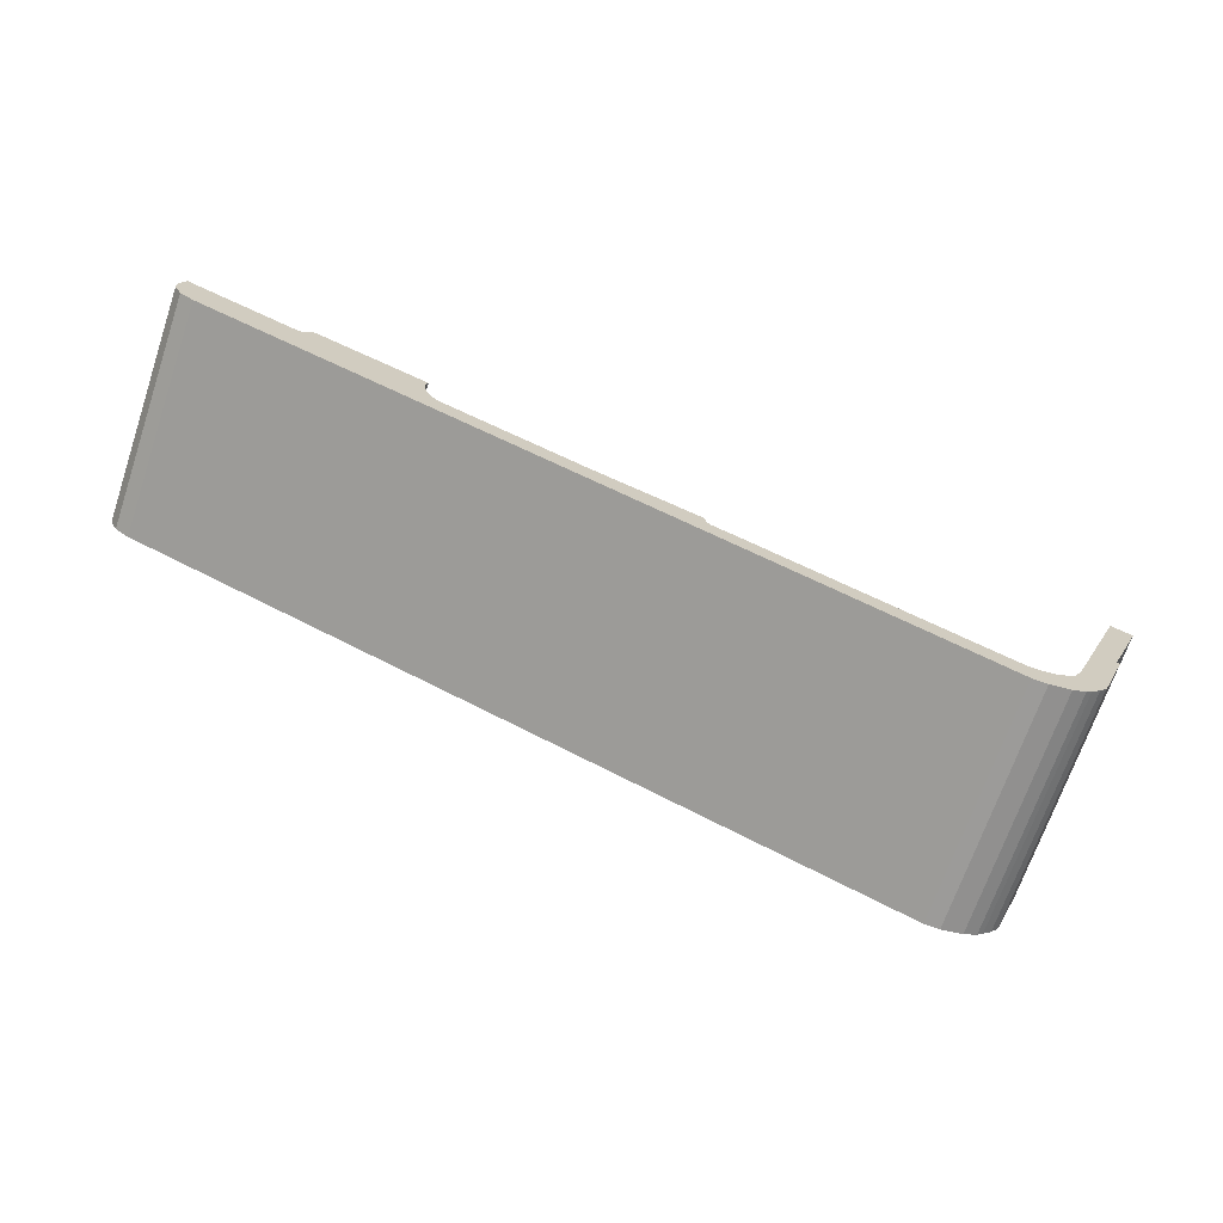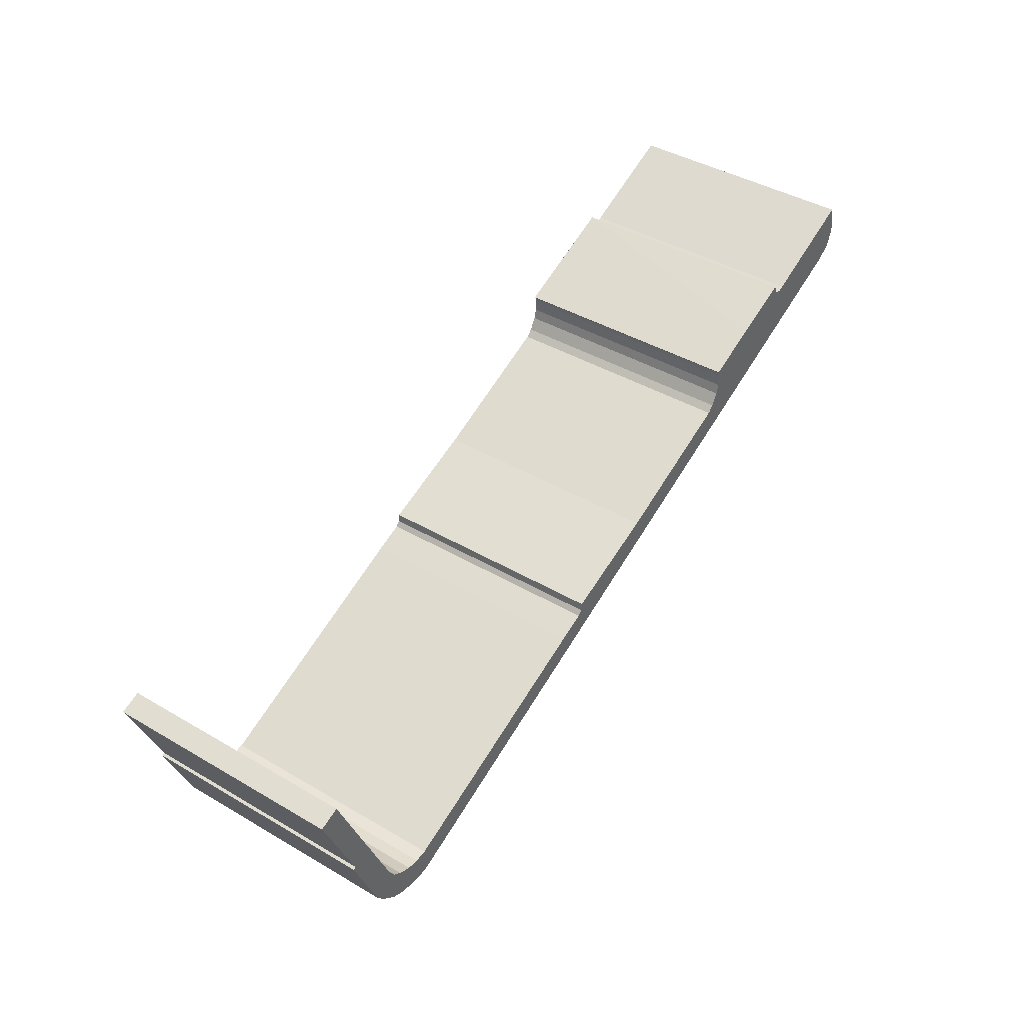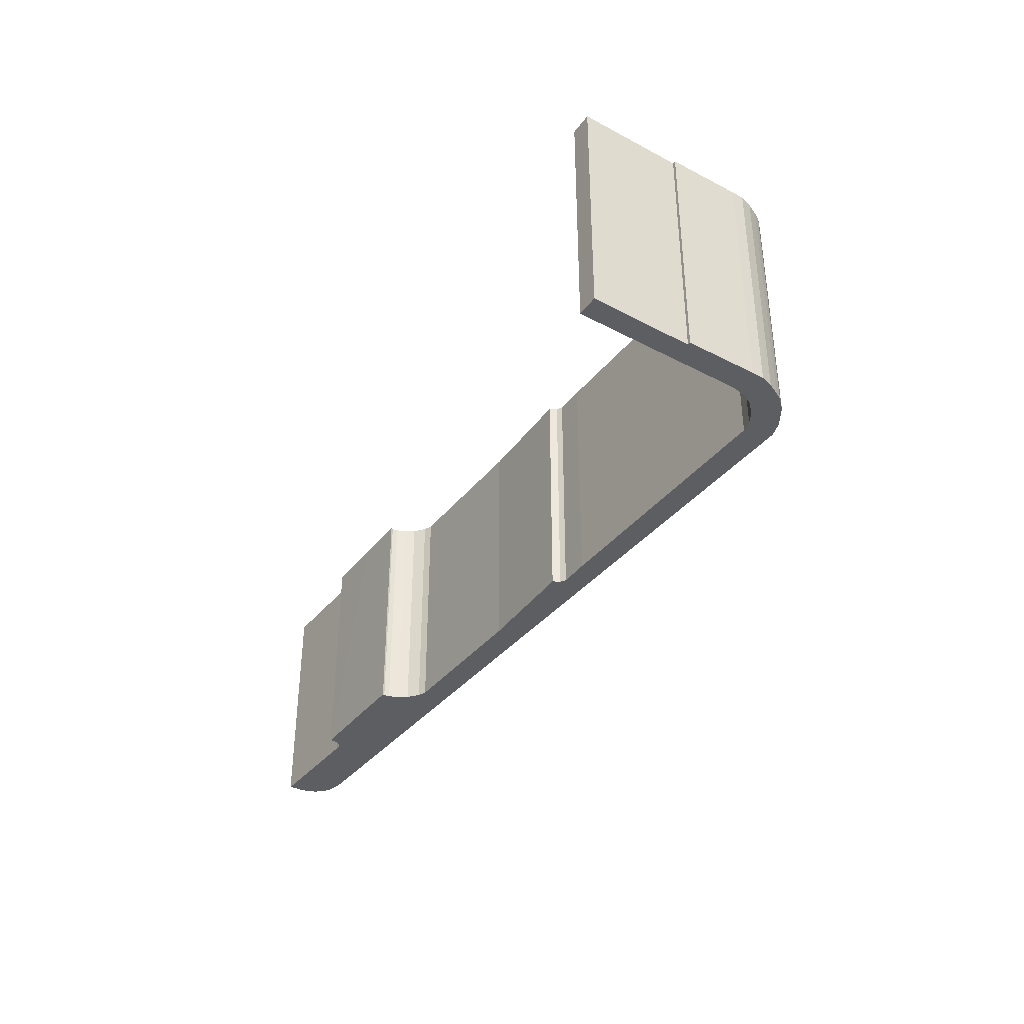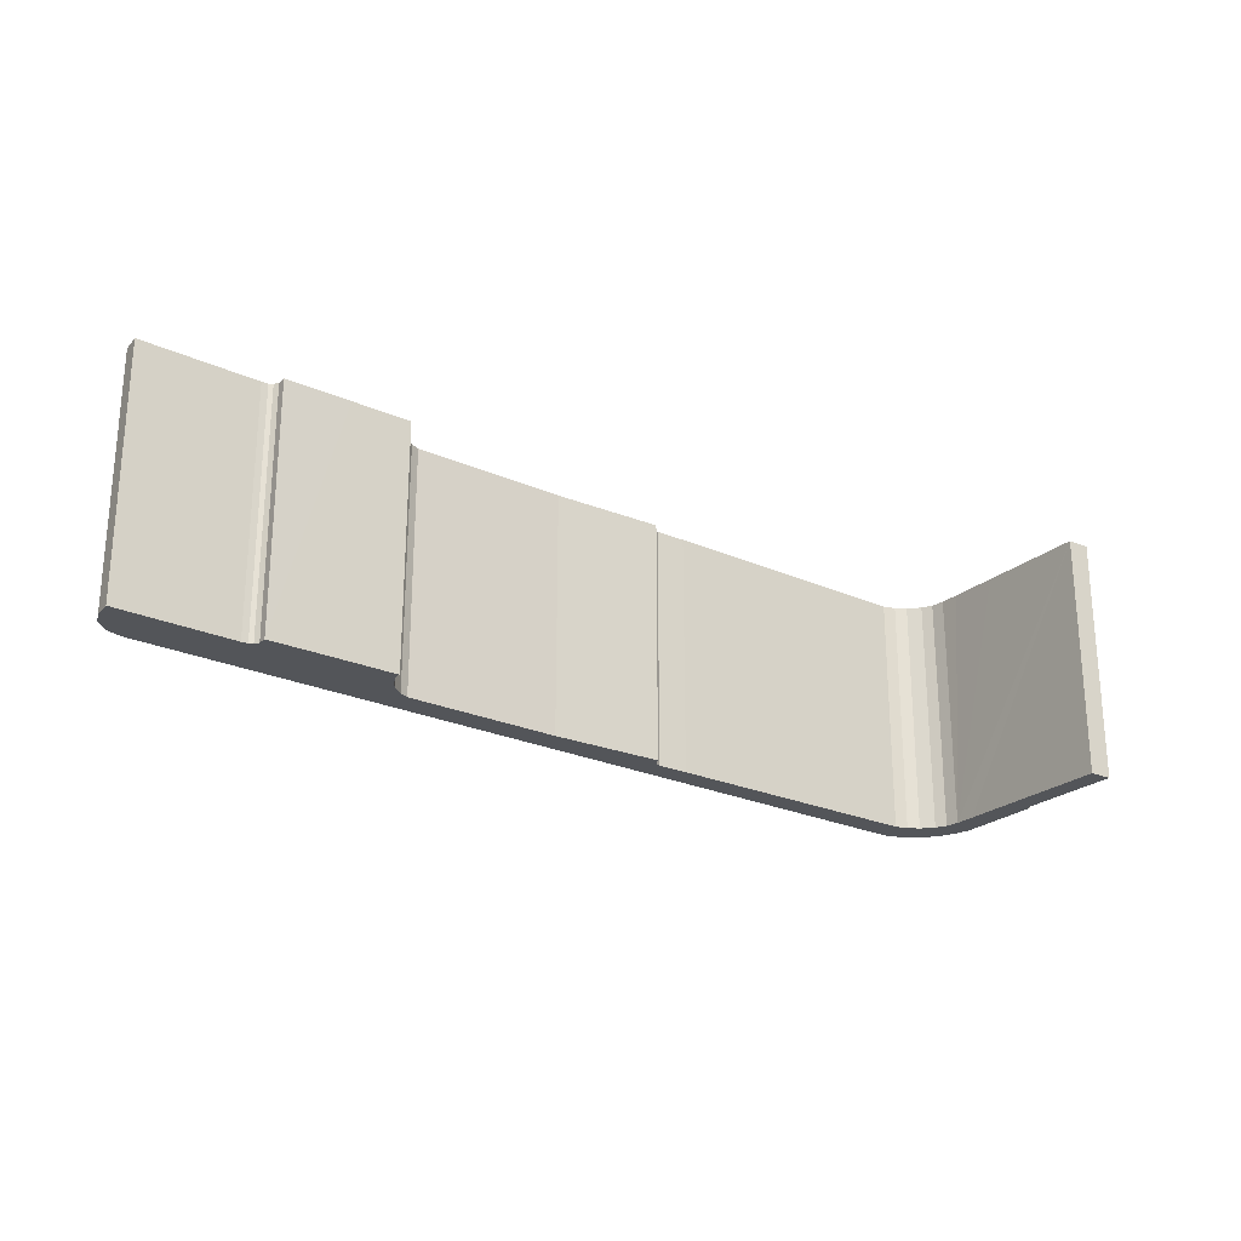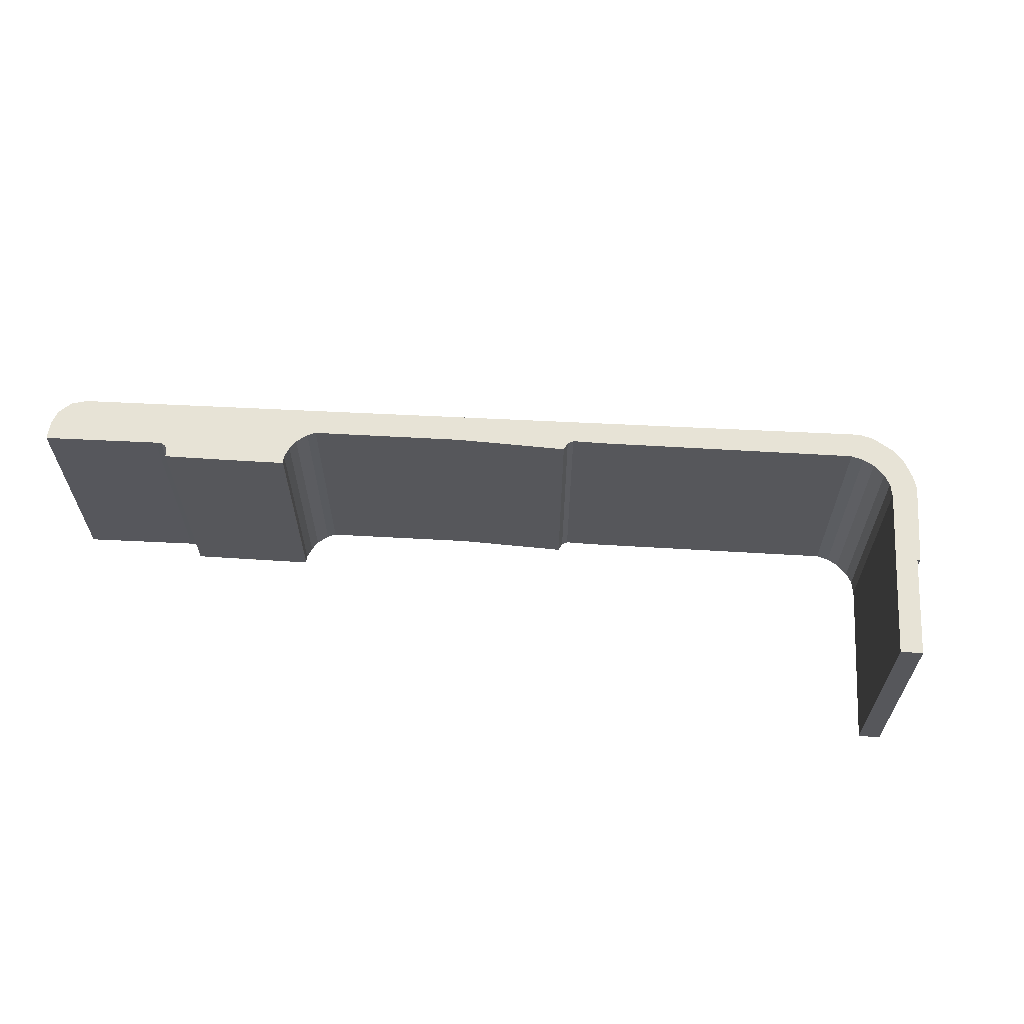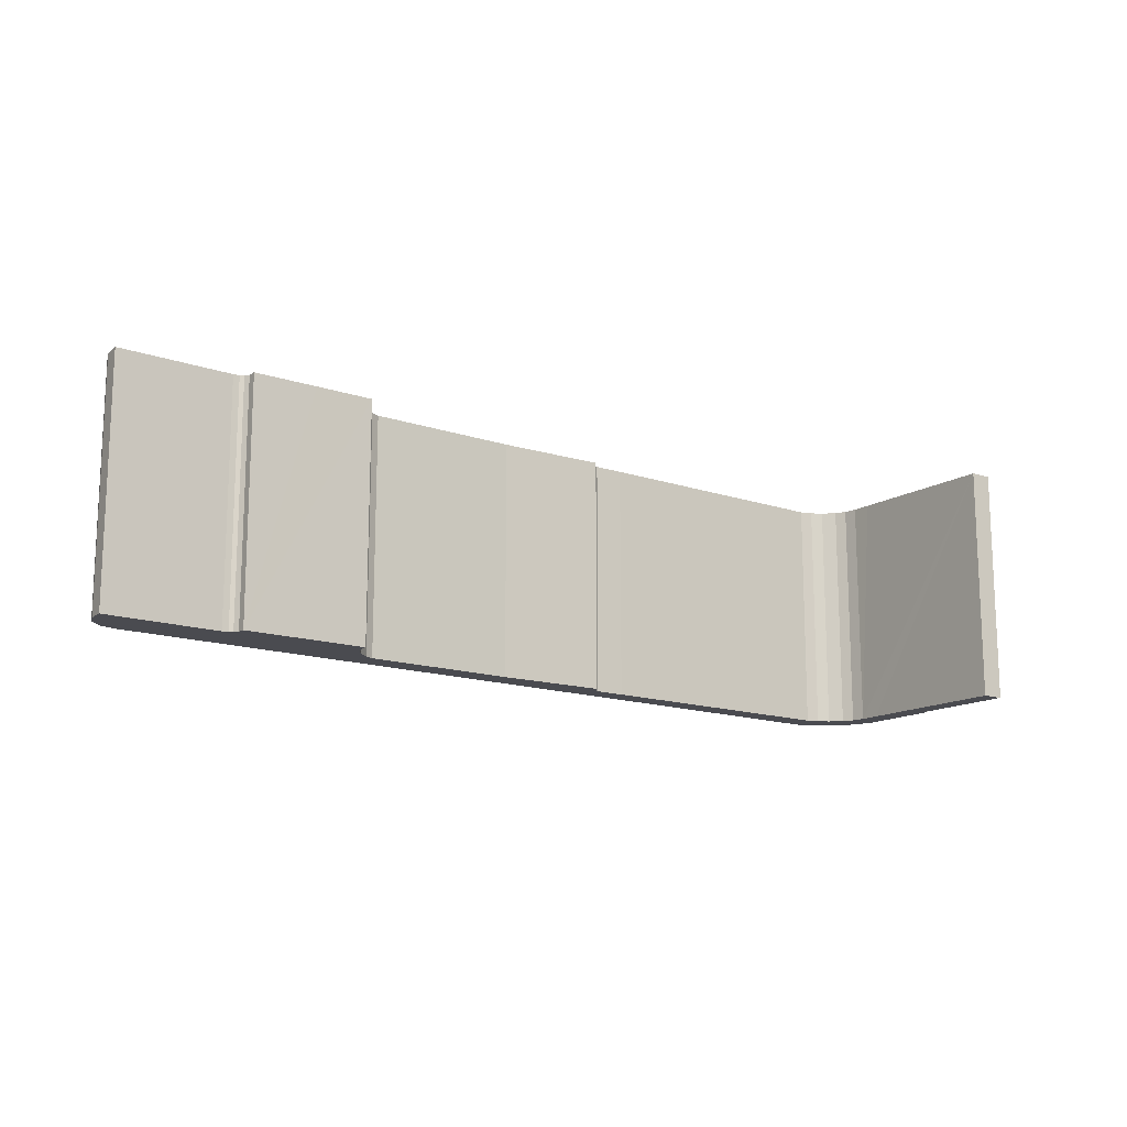
<metadata>
{"format":"obj","ext":"obj","renderer":"f3d","projection":"perspective","resolution":1024,"background":"white","views":[{"elev":-69.2,"azim":-18.7,"up":"+Z"},{"elev":42.3,"azim":125.0,"up":"+Z"},{"elev":-37.6,"azim":77.5,"up":"+Y"},{"elev":-24.3,"azim":-14.9,"up":"+Y"},{"elev":62.6,"azim":24.7,"up":"+Y"},{"elev":-14.4,"azim":-15.4,"up":"+Y"}]}
</metadata>
<code>
v  16.32 15.88 -3.958
v  16.24 15.88 -4.071
v  12.66 15.88 -2.544
v  16.16 15.88 -4.441
v  57.22 15.88 -19.79
v  58.76 15.88 -15.26
v  58.95 15.88 -15.34
v  0 15.88 9.723e-16
v  0.345 15.88 1.182
v  0.002 15.88 -0.956
v  0.494 15.88 -1.982
v  7.455 15.88 -1.675
v  1.404 15.88 -2.612
v  17.27 15.88 -7.049
v  51.98 15.88 -22.84
v  7.851 15.88 -1.803
v  8.136 15.88 -1.754
v  8.423 15.88 -1.551
v  8.626 15.88 -1.013
v  16.82 15.88 -6.645
v  16.35 15.88 -5.851
v  16.19 15.88 -5.176
v  26.67 15.88 -10.75
v  33.93 15.88 -13.98
v  33.66 15.88 -13.65
v  33.59 15.88 -13.11
v  35.81 15.88 -14.66
v  52.02 15.88 -20.97
v  52.85 15.88 -21.02
v  52.98 15.88 -22.91
v  53.68 15.88 -20.9
v  54.44 15.88 -22.61
v  54.59 15.88 -20.46
v  55.18 15.88 -19.97
v  55.36 15.88 -22.16
v  55.63 15.88 -19.21
v  55.78 15.88 -21.79
v  56.12 15.88 -18.01
v  56.38 15.88 -21.22
v  57.29 15.88 -15.03
v  56.92 15.88 -20.54
v  59.91 15.88 -8.416
v  61.31 15.88 -8.9
v  8.626 6.203e-17 -1.013
v  16.32 2.424e-16 -3.958
v  12.66 1.558e-16 -2.544
v  17.27 4.316e-16 -7.049
v  26.67 6.583e-16 -10.75
v  33.59 8.028e-16 -13.11
v  33.93 8.56e-16 -13.98
v  35.81 8.977e-16 -14.66
v  52.02 1.284e-15 -20.97
v  52.85 1.287e-15 -21.02
v  53.68 1.28e-15 -20.9
v  59.91 5.153e-16 -8.416
v  61.31 5.45e-16 -8.9
v  58.76 9.346e-16 -15.26
v  58.95 9.39e-16 -15.34
v  0.345 -7.238e-17 1.182
v  7.455 1.026e-16 -1.675
v  7.851 1.104e-16 -1.803
v  8.136 1.074e-16 -1.754
v  16.24 2.493e-16 -4.071
v  56.92 1.258e-15 -20.54
v  56.38 1.299e-15 -21.22
v  55.78 1.334e-15 -21.79
v  55.36 1.357e-15 -22.16
v  54.44 1.384e-15 -22.61
v  16.16 2.719e-16 -4.441
v  16.19 3.169e-16 -5.176
v  16.35 3.583e-16 -5.851
v  33.66 8.358e-16 -13.65
v  57.22 1.212e-15 -19.79
v  16.82 4.069e-16 -6.645
v  54.59 1.253e-15 -20.46
v  55.18 1.223e-15 -19.97
v  55.63 1.176e-15 -19.21
v  8.423 9.497e-17 -1.551
v  56.12 1.103e-15 -18.01
v  57.29 9.204e-16 -15.03
v  0.002 5.854e-17 -0.956
v  0 0 0
v  52.98 1.403e-15 -22.91
v  51.98 1.399e-15 -22.84
v  1.404 1.599e-16 -2.612
v  0.494 1.214e-16 -1.982
g defaultobject
f 1 2 3
f 4 3 2
f 5 6 7
f 8 9 10
f 11 10 9
f 12 11 9
f 13 11 12
f 14 13 12
f 15 13 14
f 16 14 12
f 17 14 16
f 18 14 17
f 19 14 18
f 20 14 19
f 3 20 19
f 21 20 3
f 22 21 3
f 4 22 3
f 23 15 14
f 24 15 23
f 25 24 23
f 26 25 23
f 27 15 24
f 28 15 27
f 29 15 28
f 30 15 29
f 31 30 29
f 32 30 31
f 33 32 31
f 34 32 33
f 35 32 34
f 36 35 34
f 37 35 36
f 38 37 36
f 39 37 38
f 40 39 38
f 41 39 40
f 42 41 40
f 5 41 42
f 6 5 42
f 43 6 42
f 44 3 19
f 3 44 1
f 1 44 45
f 45 44 46
f 47 23 14
f 23 47 48
f 48 26 23
f 26 48 49
f 50 27 24
f 27 50 51
f 51 28 27
f 28 51 52
f 52 29 28
f 29 52 53
f 53 31 29
f 31 53 54
f 55 43 42
f 43 55 56
f 57 7 6
f 7 57 58
f 59 12 9
f 12 59 60
f 60 16 12
f 16 60 61
f 61 17 16
f 17 61 62
f 45 2 1
f 2 45 63
f 64 39 41
f 39 64 65
f 65 37 39
f 37 65 66
f 66 35 37
f 35 66 67
f 67 32 35
f 32 67 68
f 63 4 2
f 4 63 69
f 69 22 4
f 22 69 70
f 70 21 22
f 21 70 71
f 49 25 26
f 25 49 72
f 56 6 43
f 6 56 57
f 58 5 7
f 5 58 73
f 73 41 5
f 41 73 64
f 71 20 21
f 20 71 74
f 74 14 20
f 14 74 47
f 72 24 25
f 24 72 50
f 54 33 31
f 33 54 75
f 75 34 33
f 34 75 76
f 76 36 34
f 36 76 77
f 62 18 17
f 18 62 78
f 77 38 36
f 38 77 40
f 40 77 42
f 42 77 79
f 42 79 55
f 55 79 80
f 81 8 10
f 8 81 82
f 82 9 8
f 9 82 59
f 78 19 18
f 19 78 44
f 68 30 32
f 30 68 83
f 83 15 30
f 15 83 84
f 84 13 15
f 13 84 85
f 85 11 13
f 11 85 86
f 86 10 11
f 10 86 81
f 58 57 73
f 81 59 82
f 59 81 60
f 60 81 86
f 60 86 85
f 60 85 47
f 47 85 84
f 60 47 61
f 61 47 62
f 62 47 78
f 78 47 44
f 44 47 74
f 44 74 46
f 46 74 71
f 46 71 70
f 46 70 69
f 46 69 63
f 47 84 48
f 48 84 50
f 48 50 72
f 48 72 49
f 50 84 51
f 51 84 52
f 52 84 53
f 53 84 83
f 53 83 54
f 54 83 68
f 54 68 75
f 75 68 76
f 76 68 77
f 77 68 67
f 77 67 79
f 79 67 80
f 80 67 55
f 55 67 66
f 55 66 65
f 55 65 57
f 55 57 56
f 57 65 64
f 57 64 73
f 45 46 63

</code>
